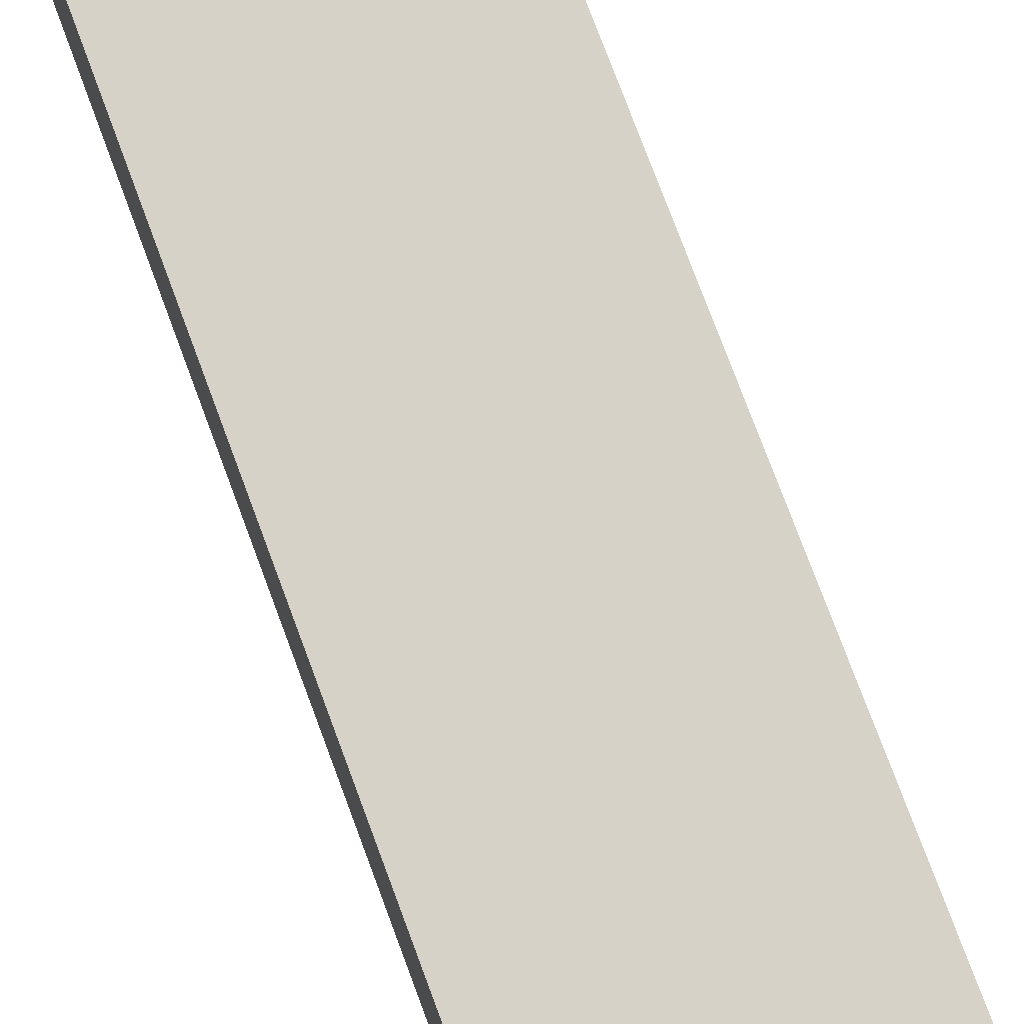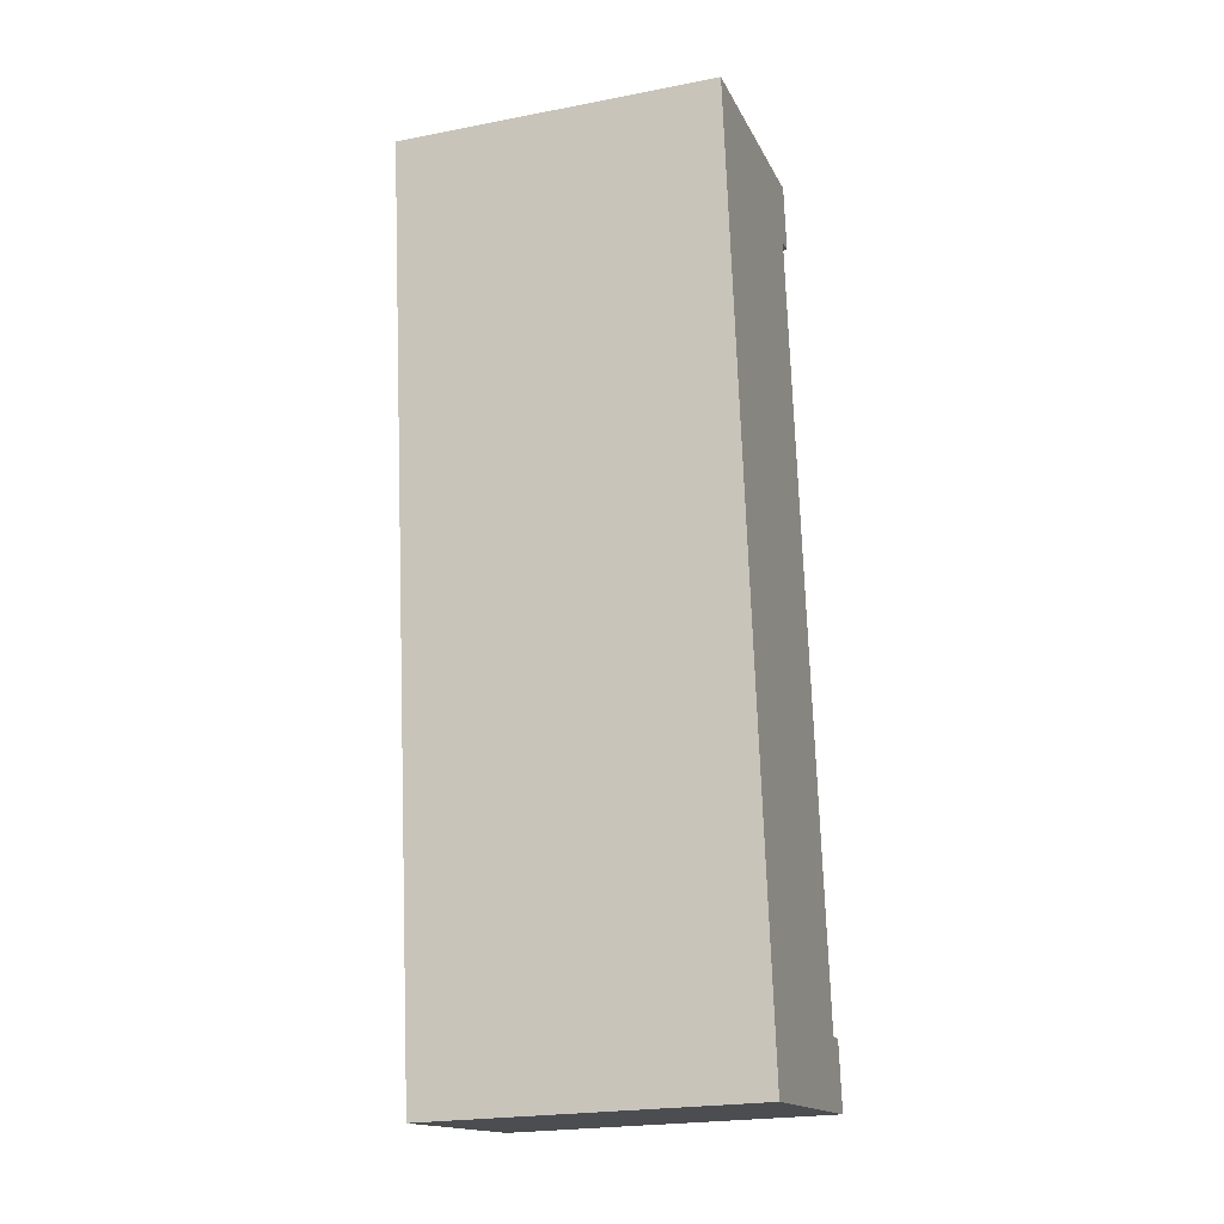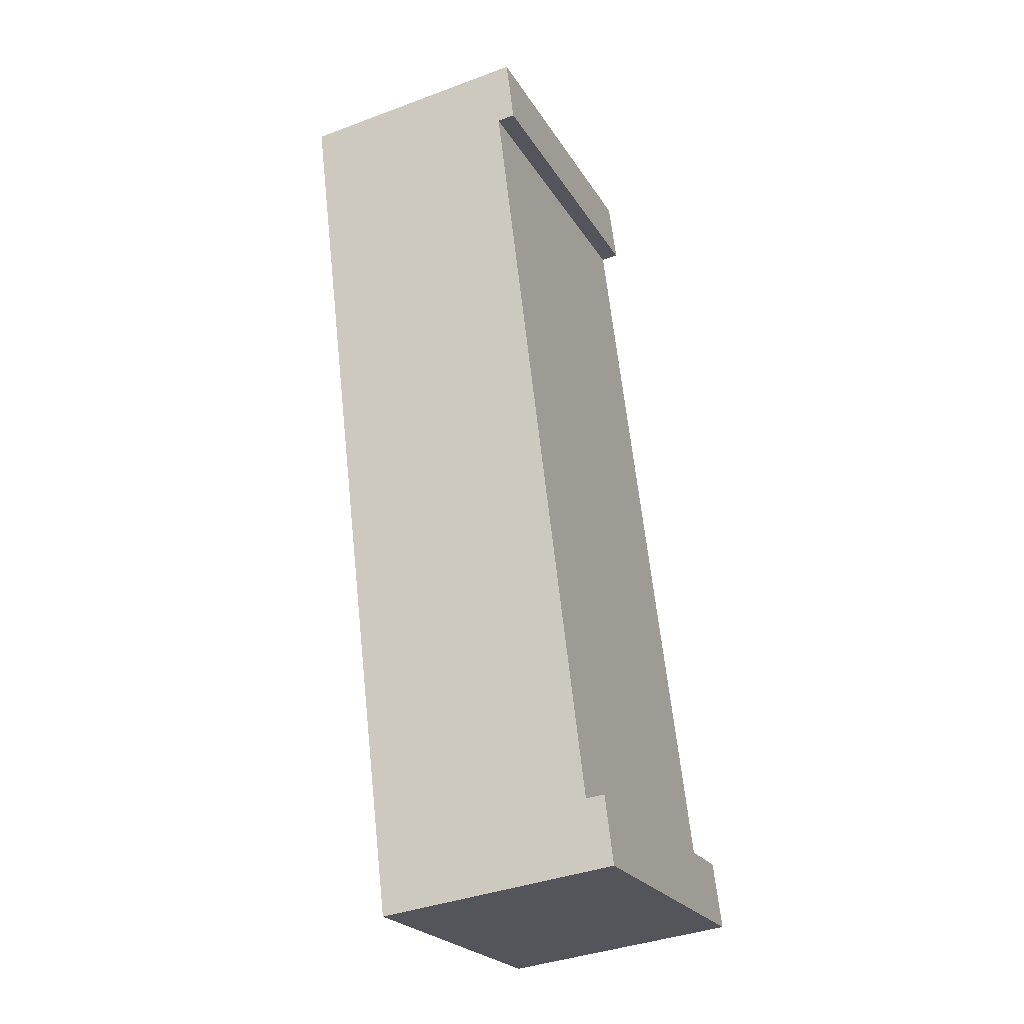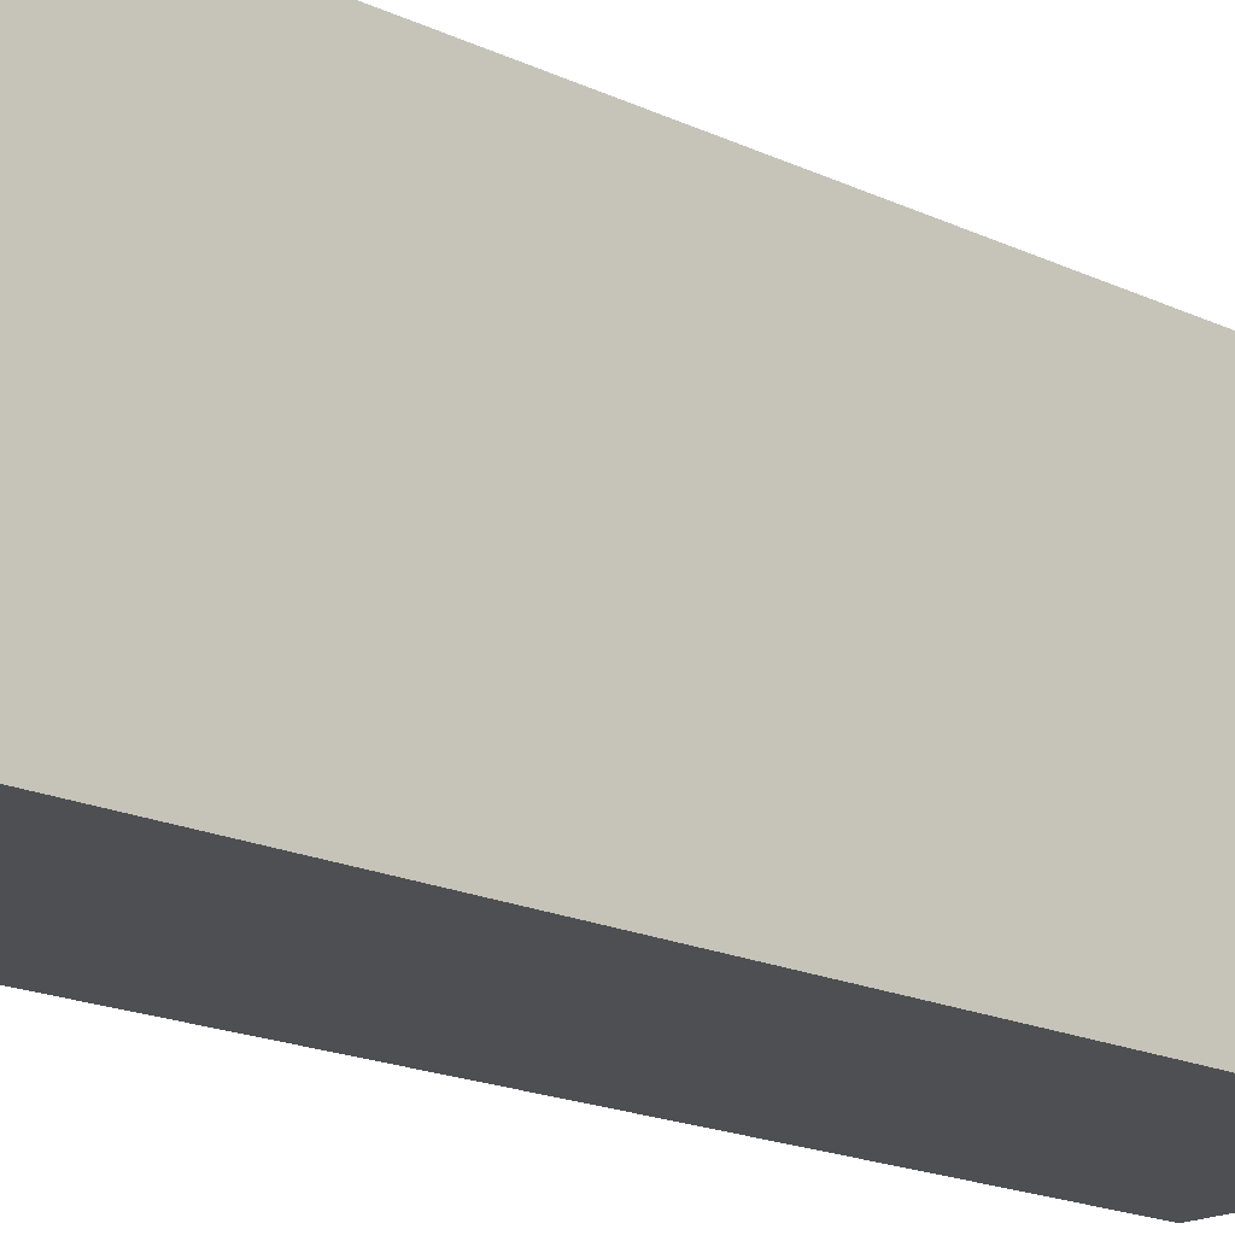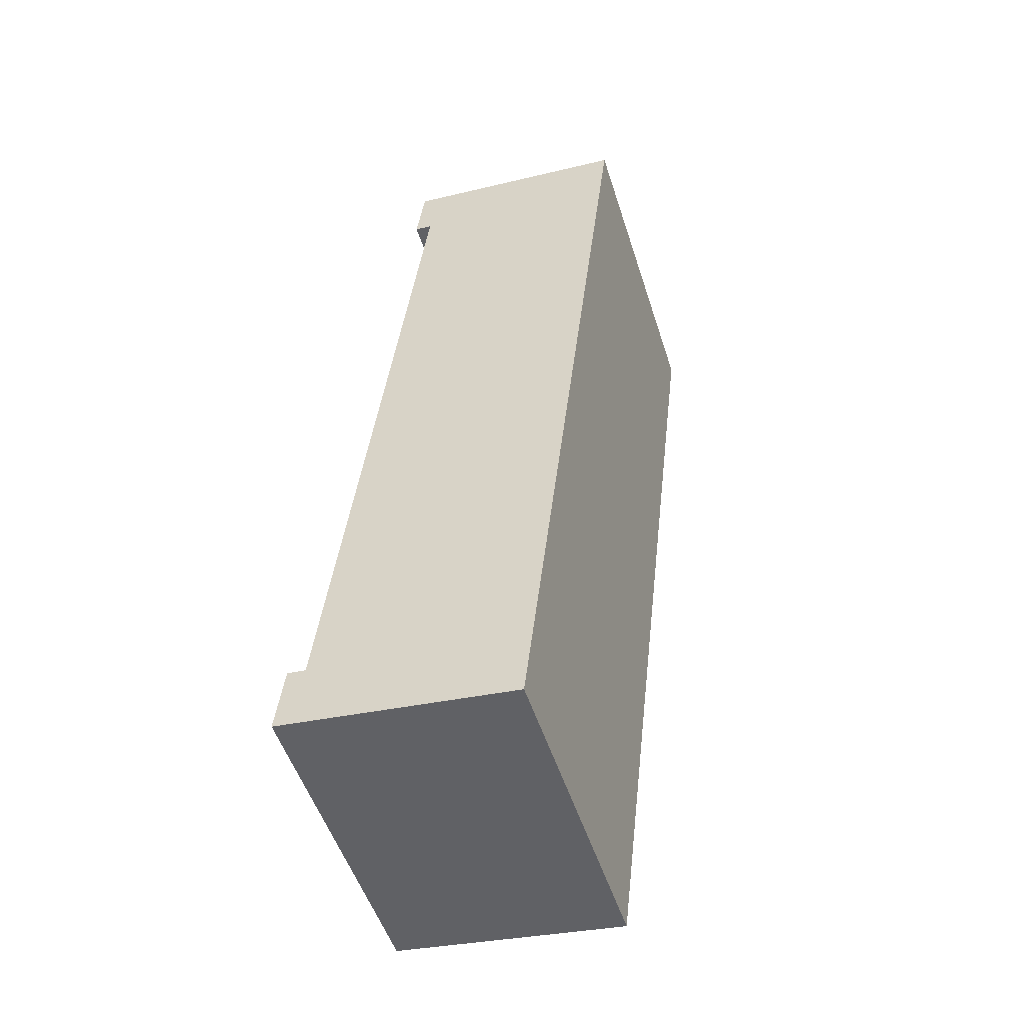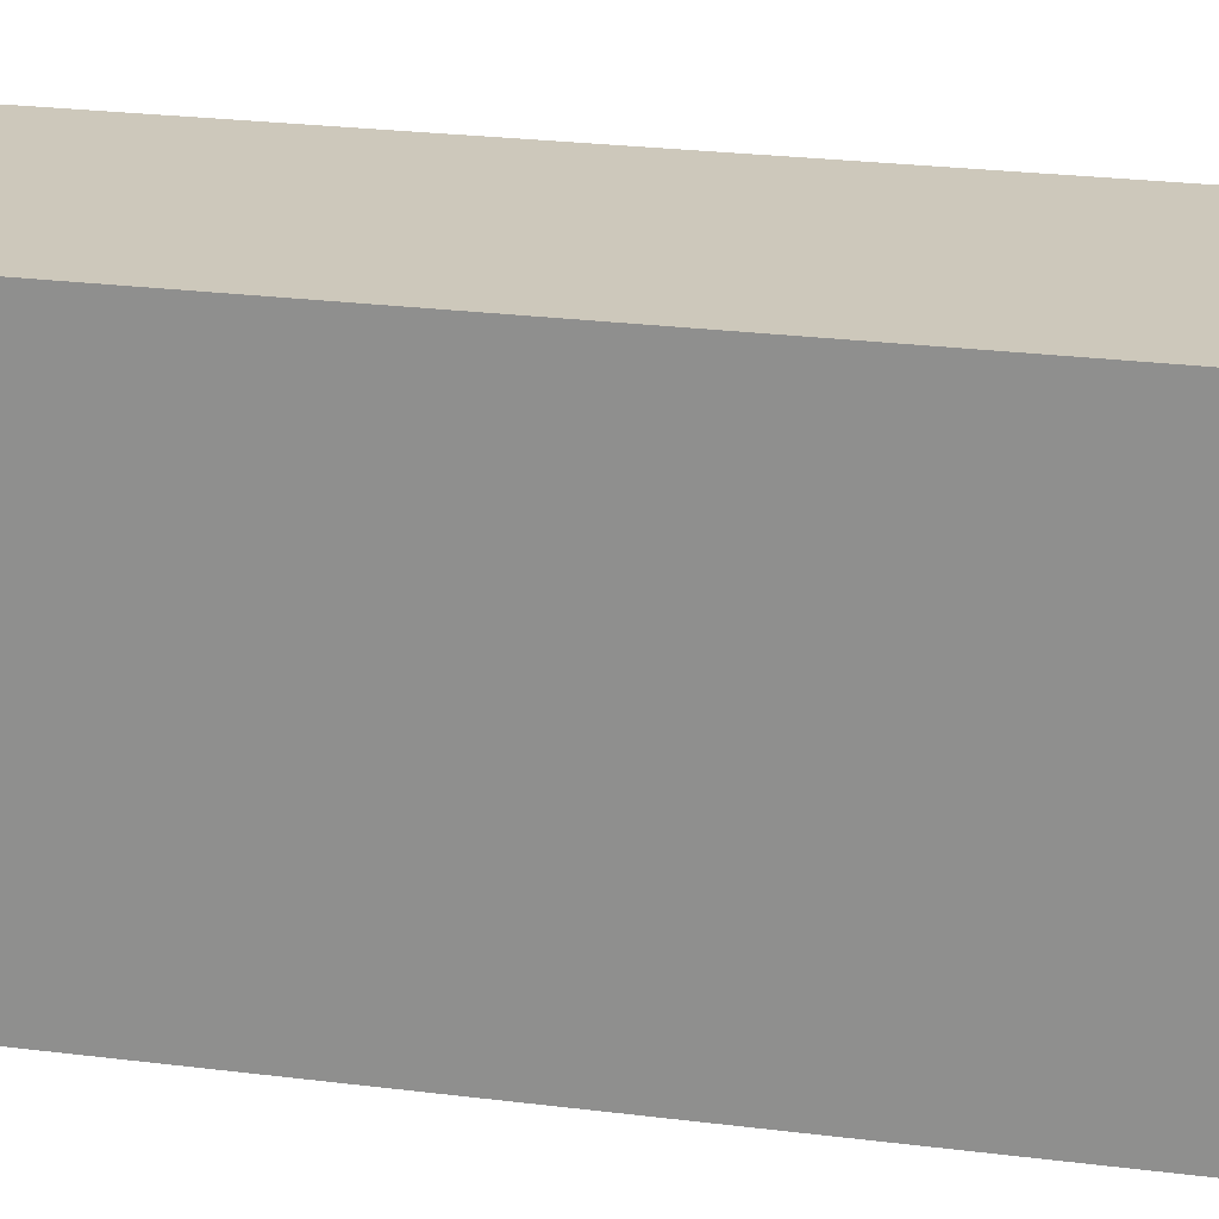
<metadata>
{"format":"obj","ext":"obj","renderer":"f3d","projection":"perspective","resolution":1024,"background":"white","views":[{"elev":77.3,"azim":-27.2,"up":"+Y"},{"elev":-22.6,"azim":-71.7,"up":"+Z"},{"elev":-23.3,"azim":23.6,"up":"+Z"},{"elev":-18.0,"azim":40.4,"up":"+Y"},{"elev":-52.3,"azim":-162.2,"up":"+Z"},{"elev":21.9,"azim":-83.7,"up":"+Y"}]}
</metadata>
<code>
v  3.149 4.247 -0.092
v  2.966 4.247 -0.548
v  3.094 4.247 0.369
v  3.2 4.247 -0.522
v  0 4.247 2.601e-16
v  1.429 4.247 -11.97
v  4.159 4.247 -10.75
v  1.998 4.247 -11.9
v  4.504 4.247 -11.61
v  4.405 4.247 -10.77
v  4.4 4.247 -10.73
v  3.2 3.196e-17 -0.522
v  2.966 3.356e-17 -0.548
v  4.504 7.106e-16 -11.61
v  1.429 7.331e-16 -11.97
v  1.998 7.289e-16 -11.9
v  4.159 6.585e-16 -10.75
v  4.4 6.57e-16 -10.73
v  4.405 6.597e-16 -10.77
v  3.149 5.633e-18 -0.092
v  3.094 -2.259e-17 0.369
v  0 0 0
g defaultobject
f 1 2 3
f 2 1 4
f 5 2 6
f 2 5 3
f 6 2 7
f 6 7 8
f 8 7 9
f 9 7 10
f 10 7 11
f 12 2 4
f 2 12 13
f 14 8 9
f 8 14 6
f 6 14 15
f 15 14 16
f 13 7 2
f 7 13 17
f 18 10 11
f 10 18 9
f 9 18 14
f 14 18 19
f 1 12 4
f 12 1 3
f 12 3 20
f 20 3 21
f 17 11 7
f 11 17 18
f 22 3 5
f 3 22 21
f 15 5 6
f 5 15 22
f 15 16 22
f 17 22 16
f 14 17 16
f 19 17 14
f 13 22 17
f 12 22 13
f 20 22 12
f 21 22 20
f 17 19 18

</code>
